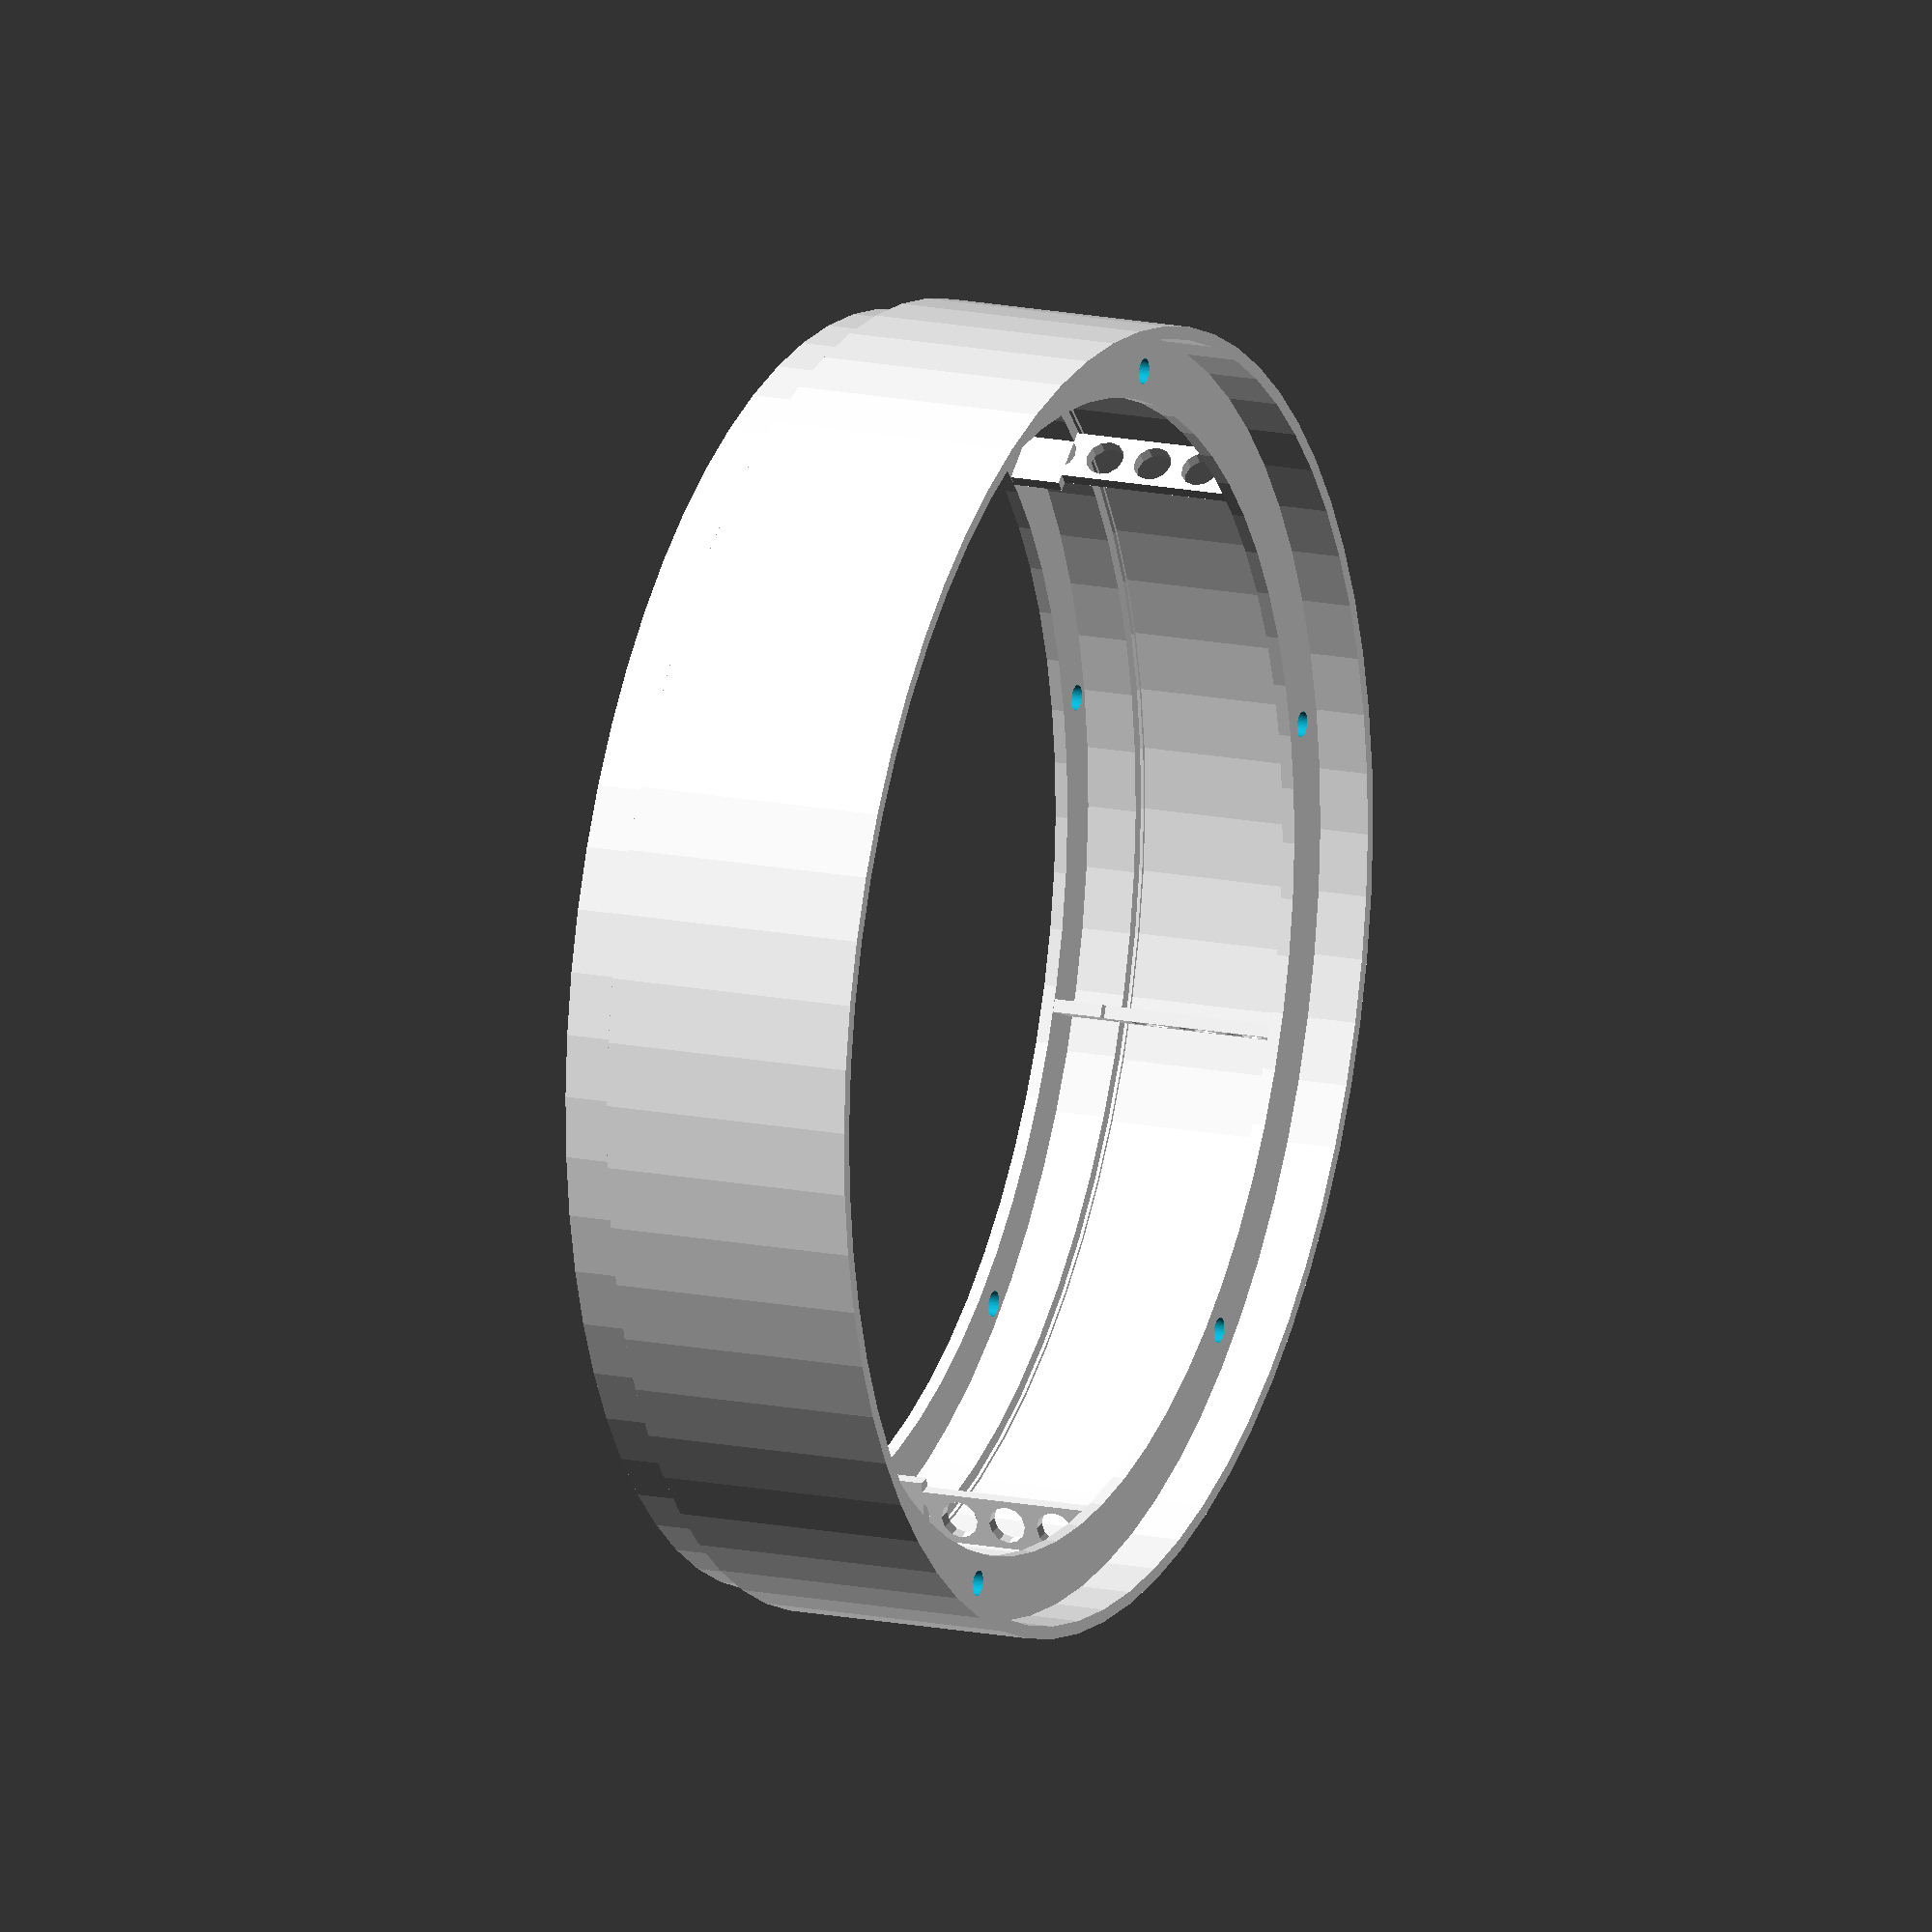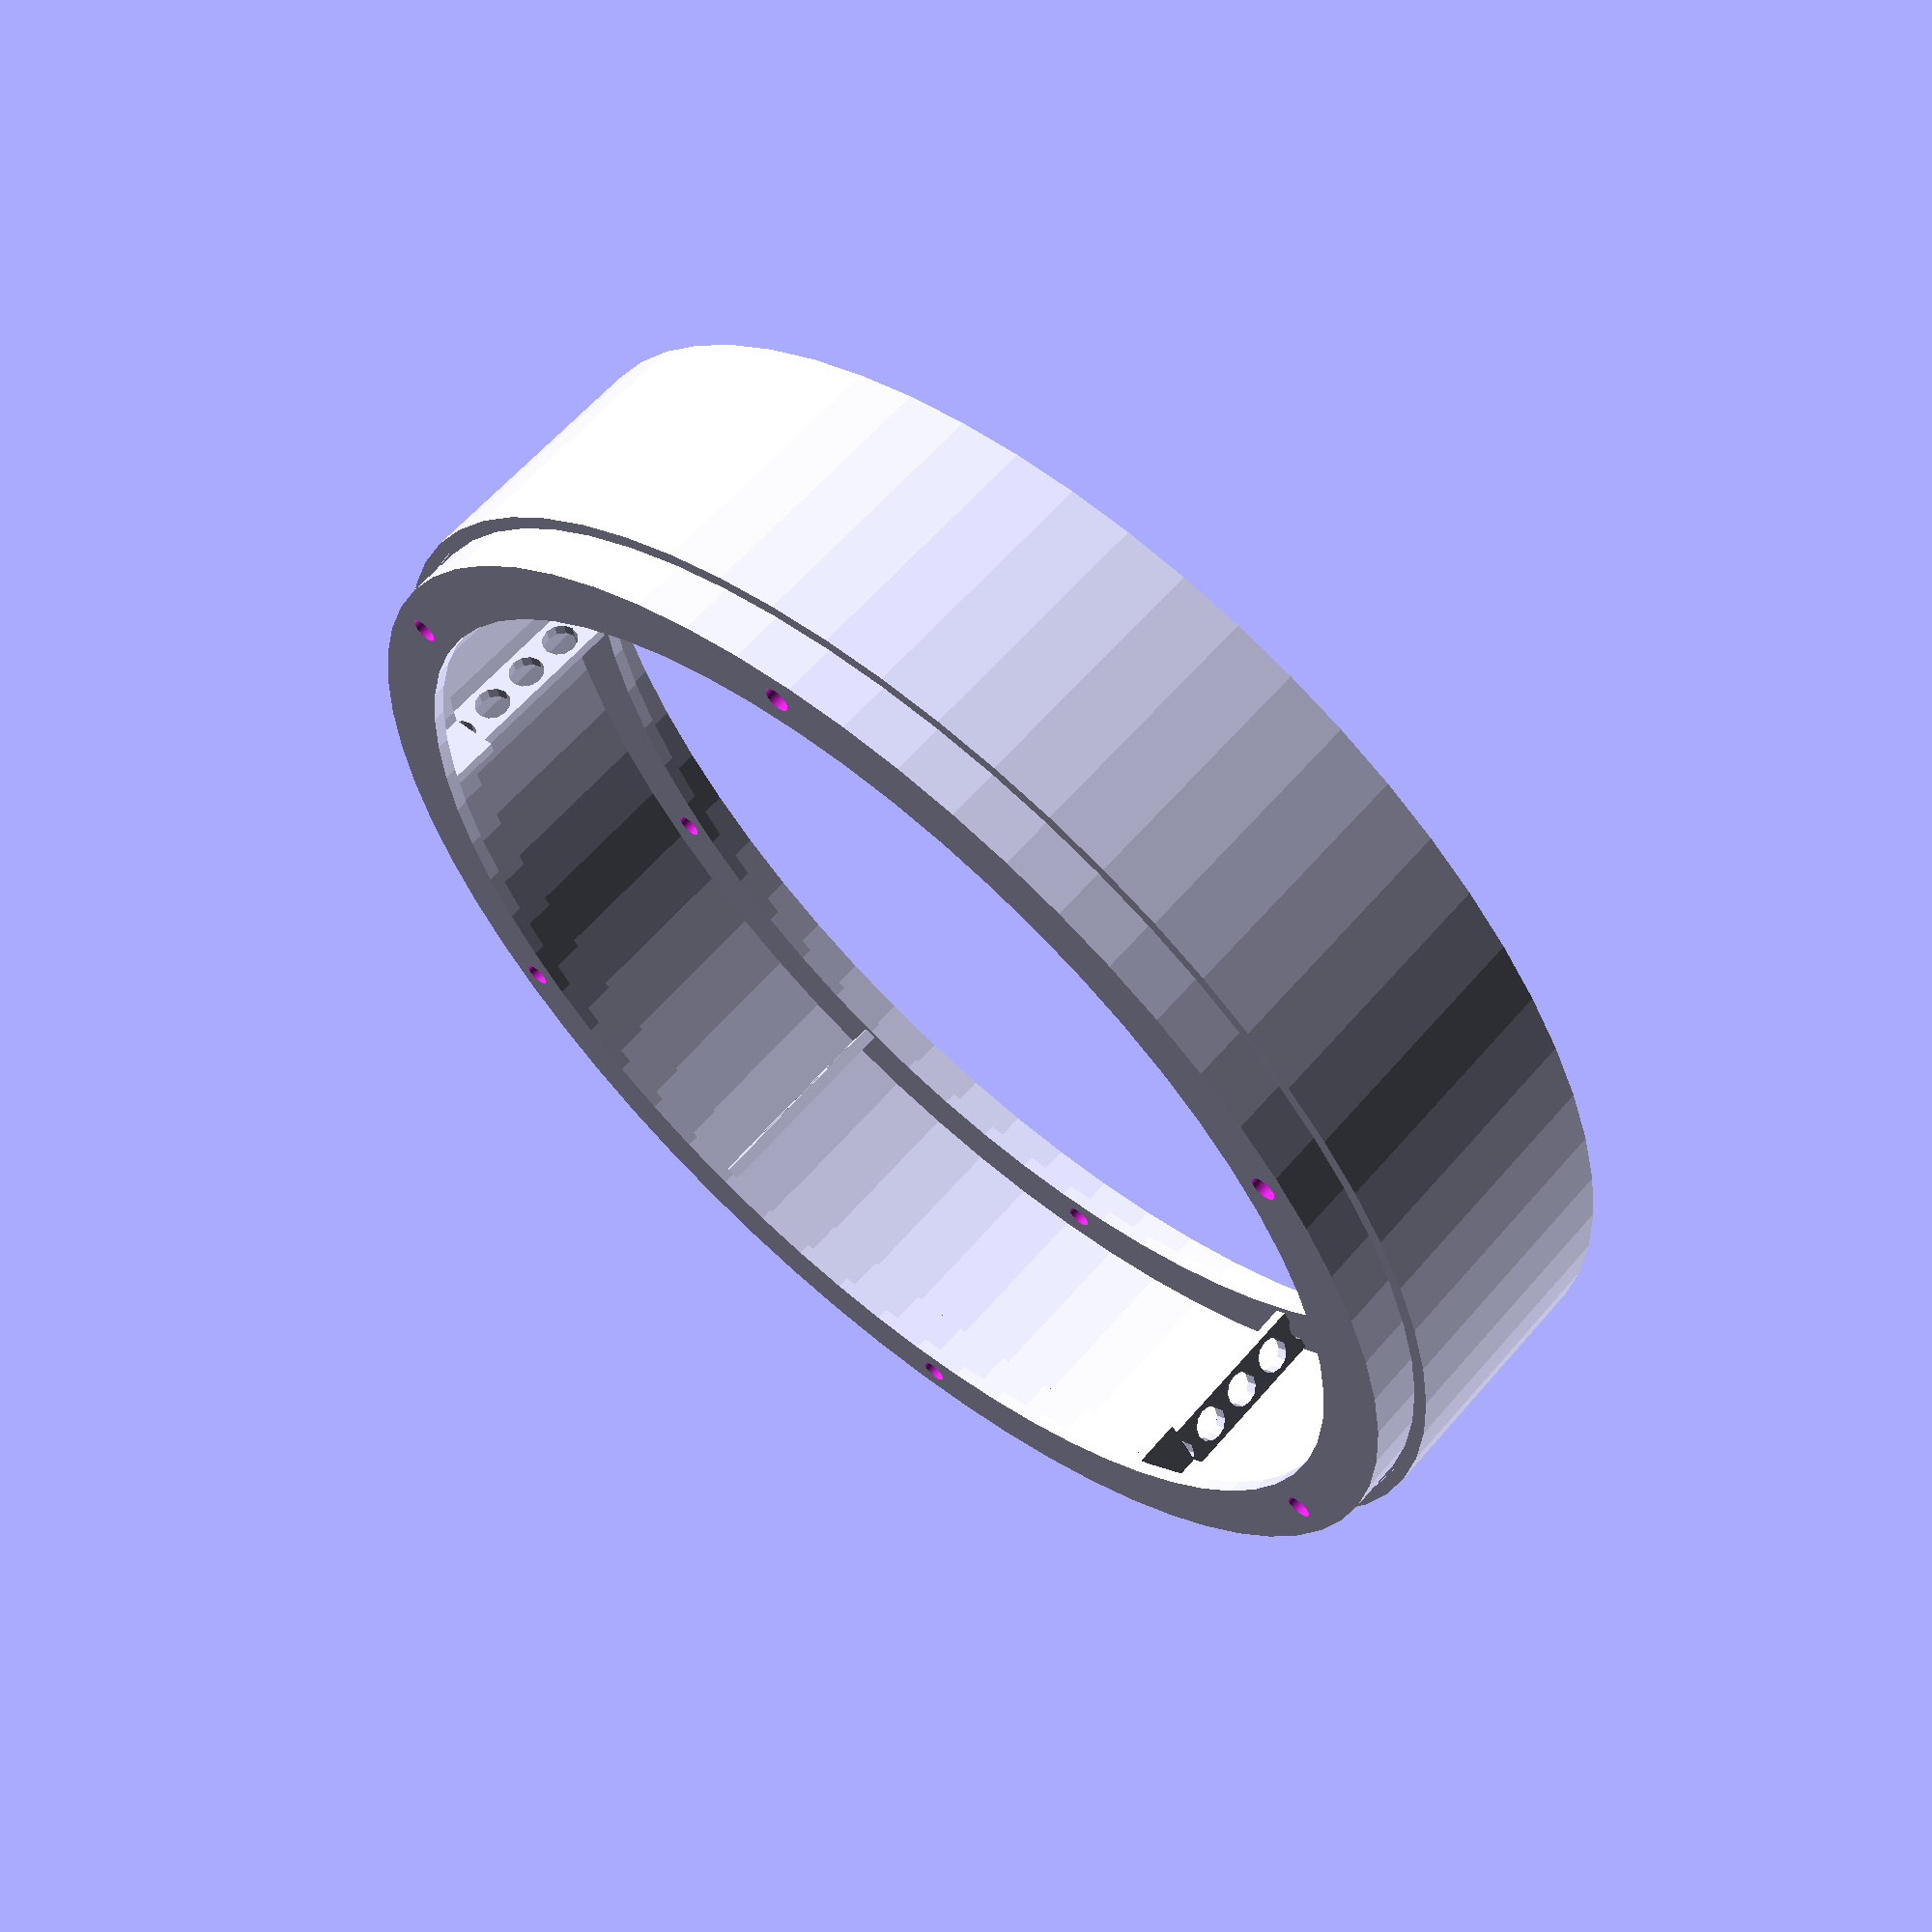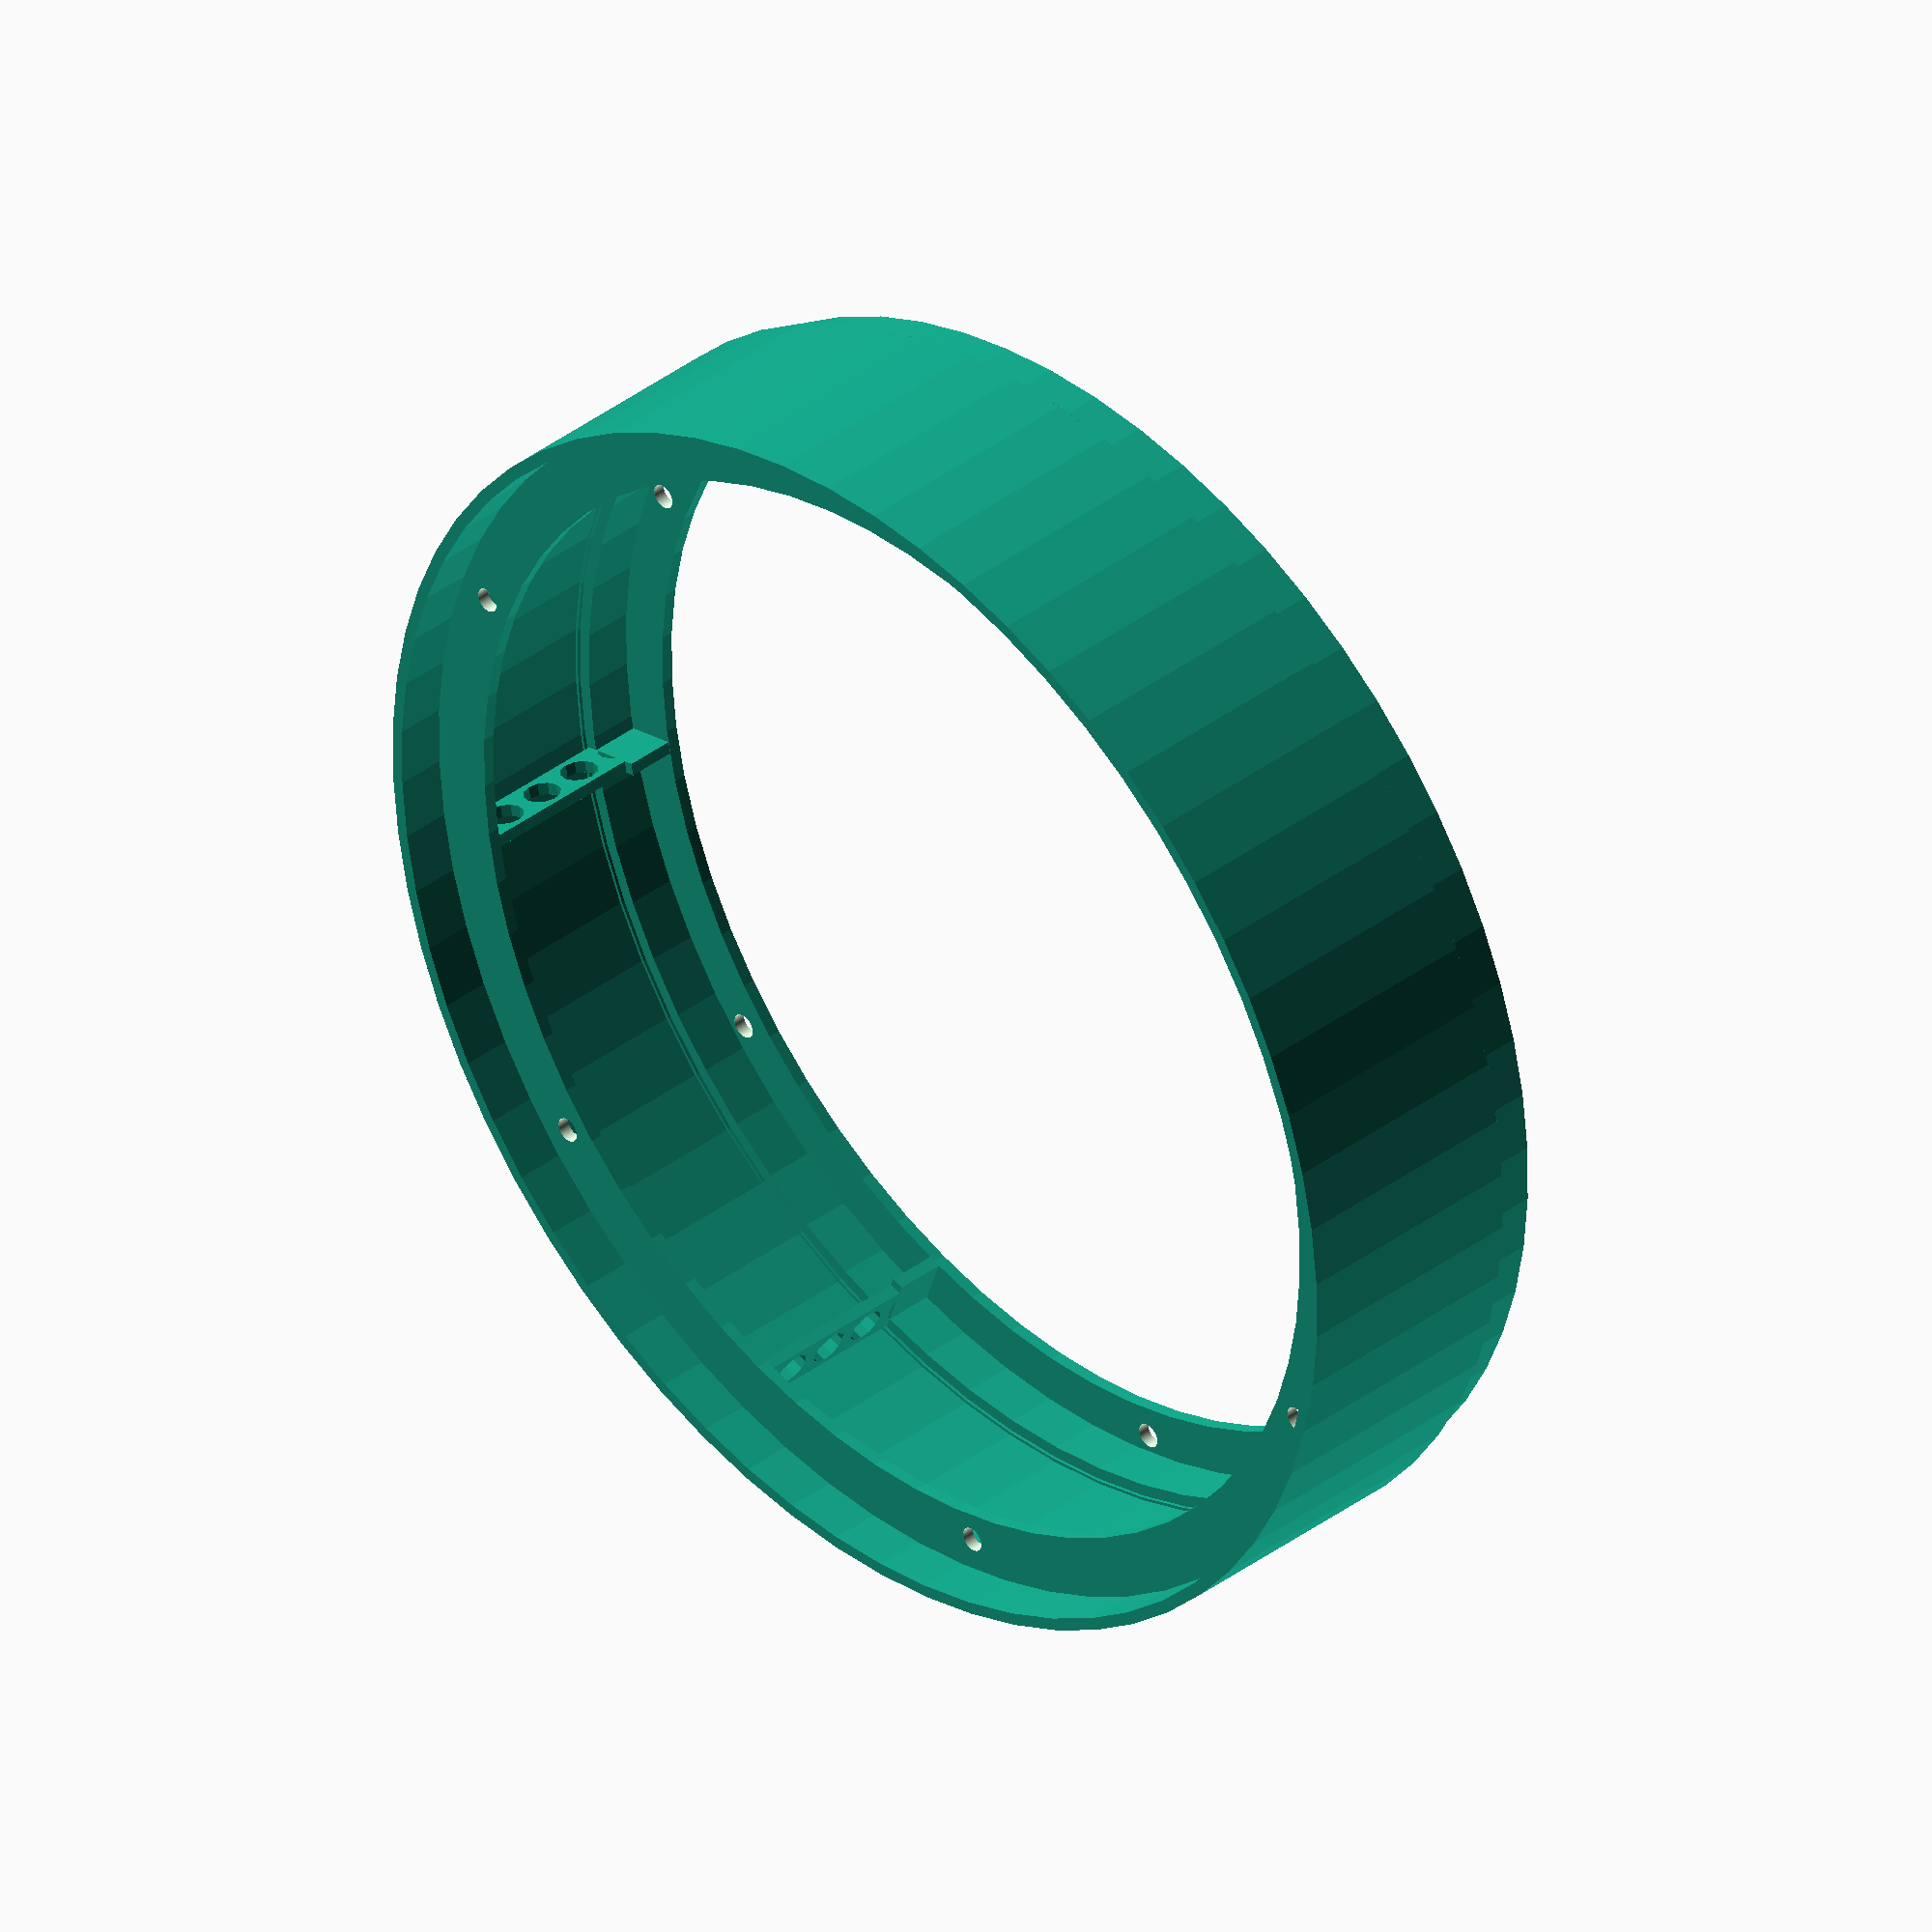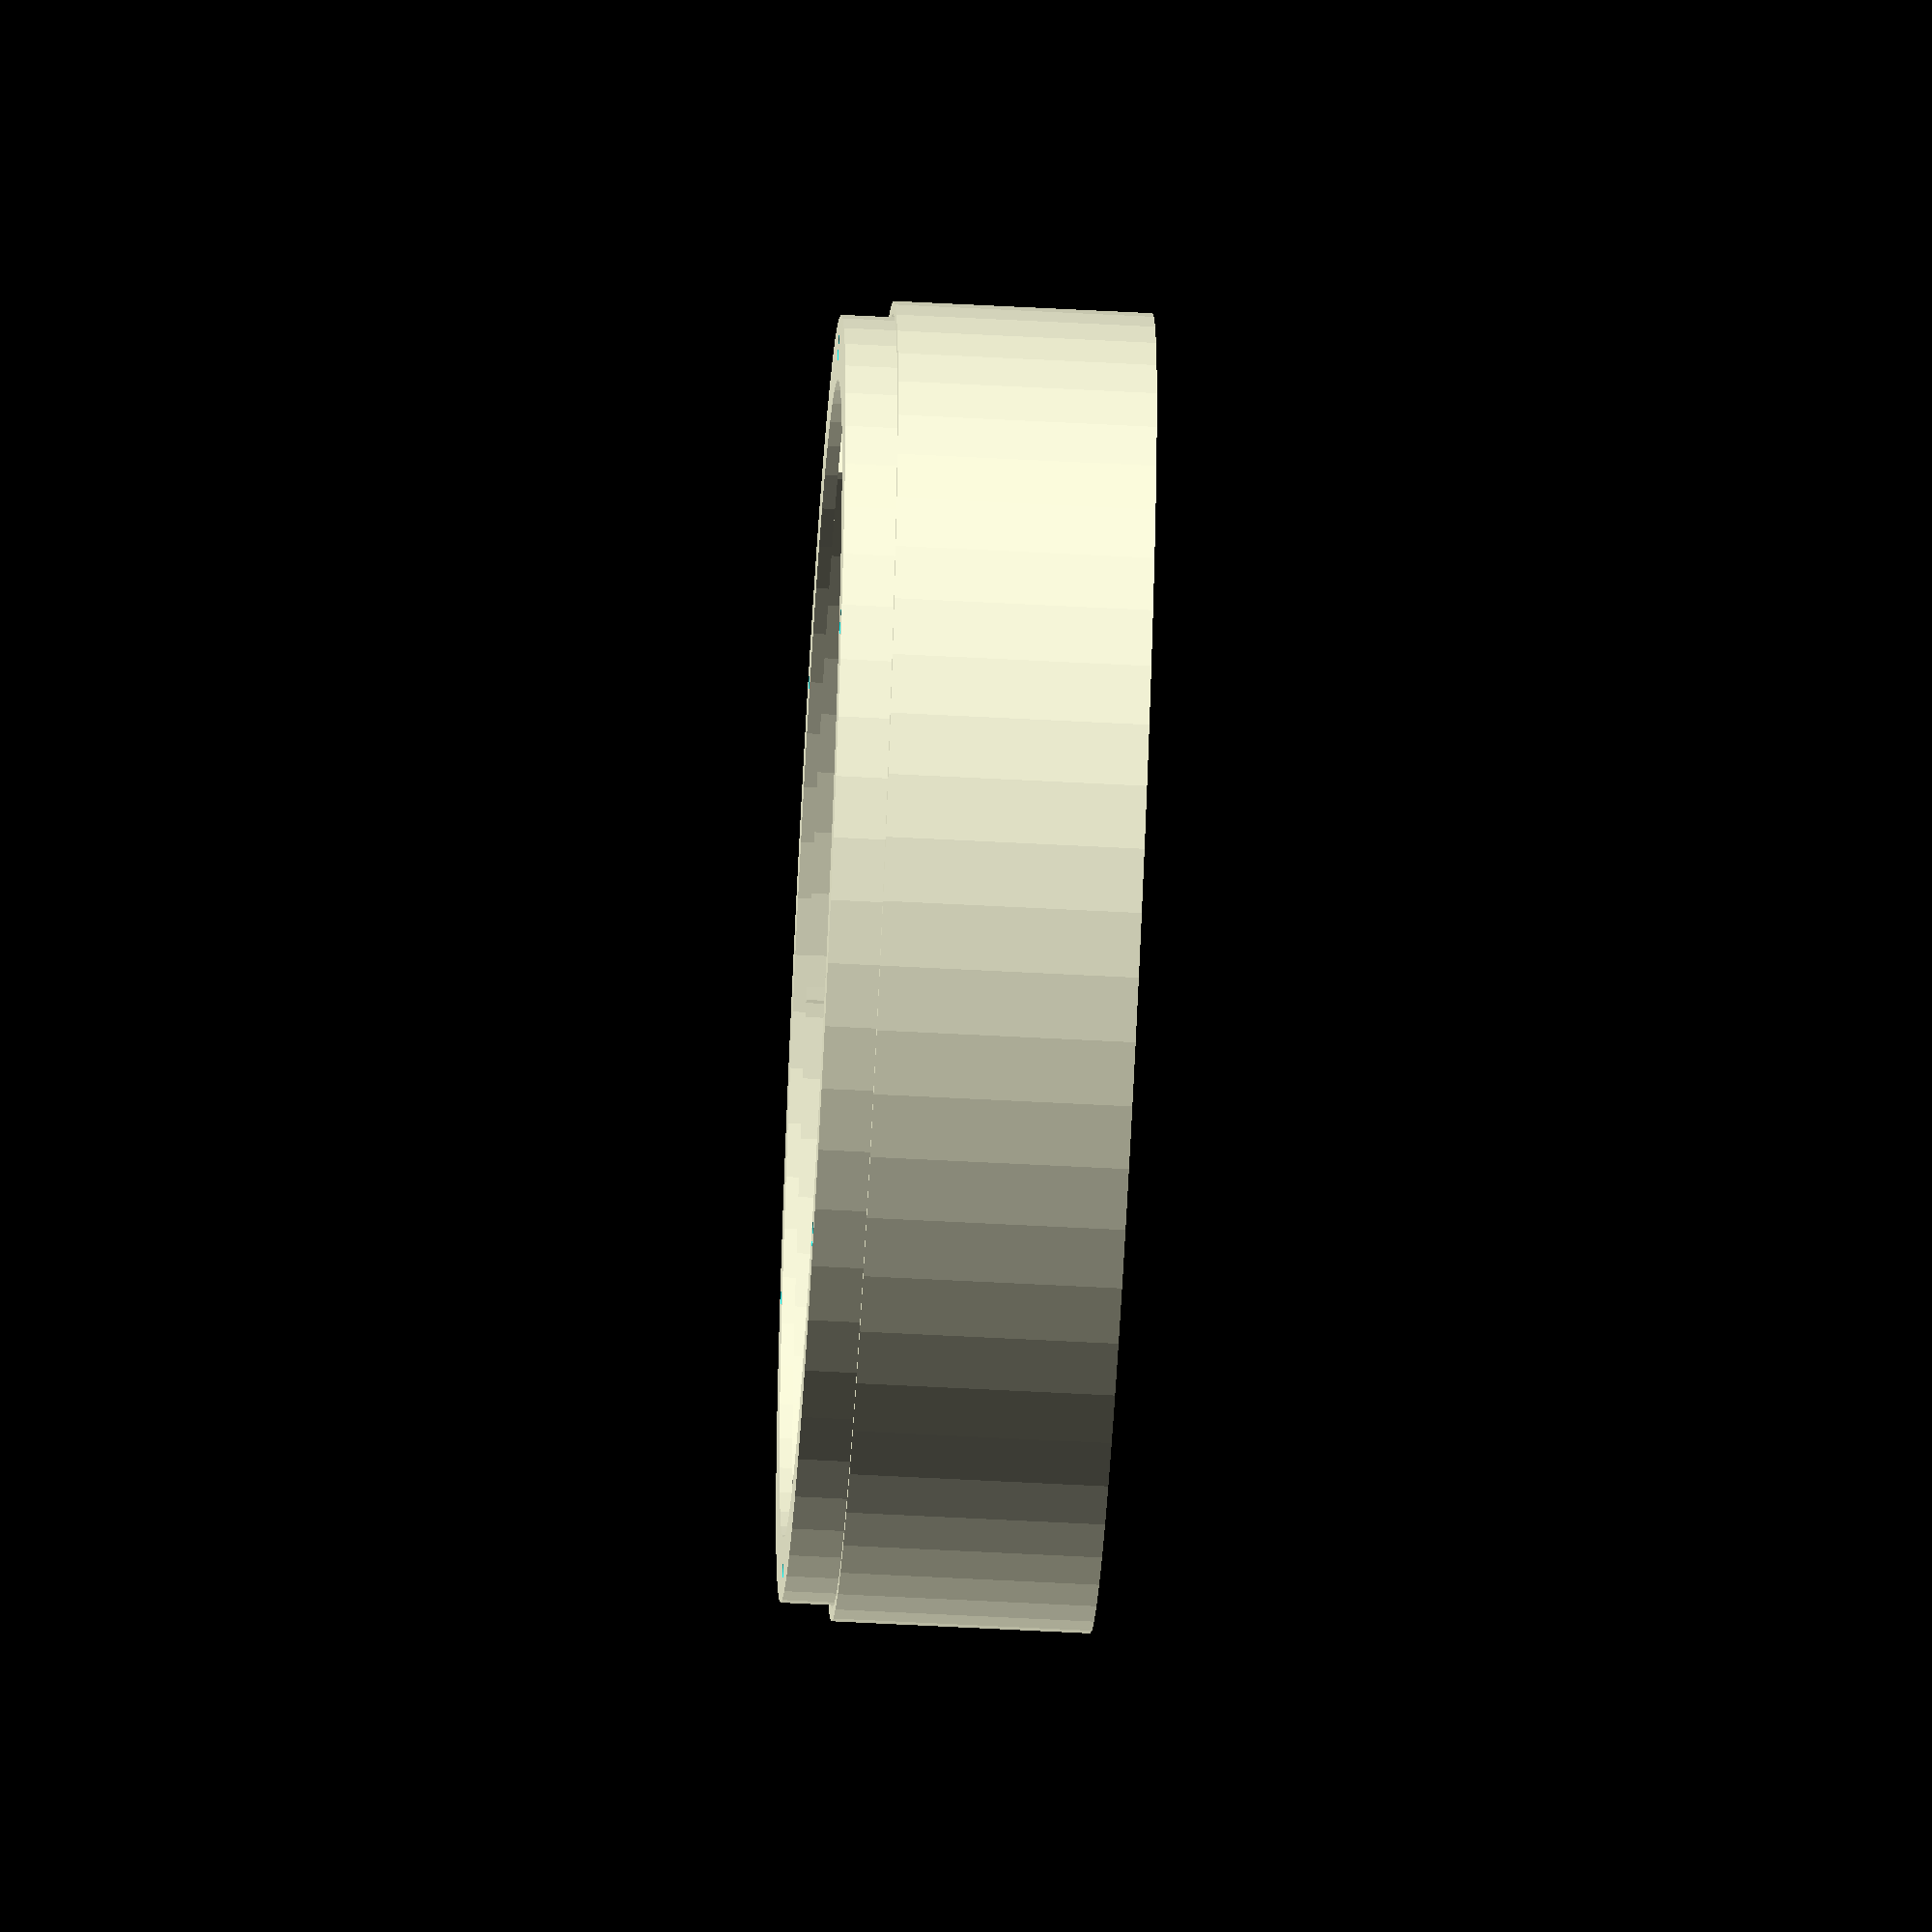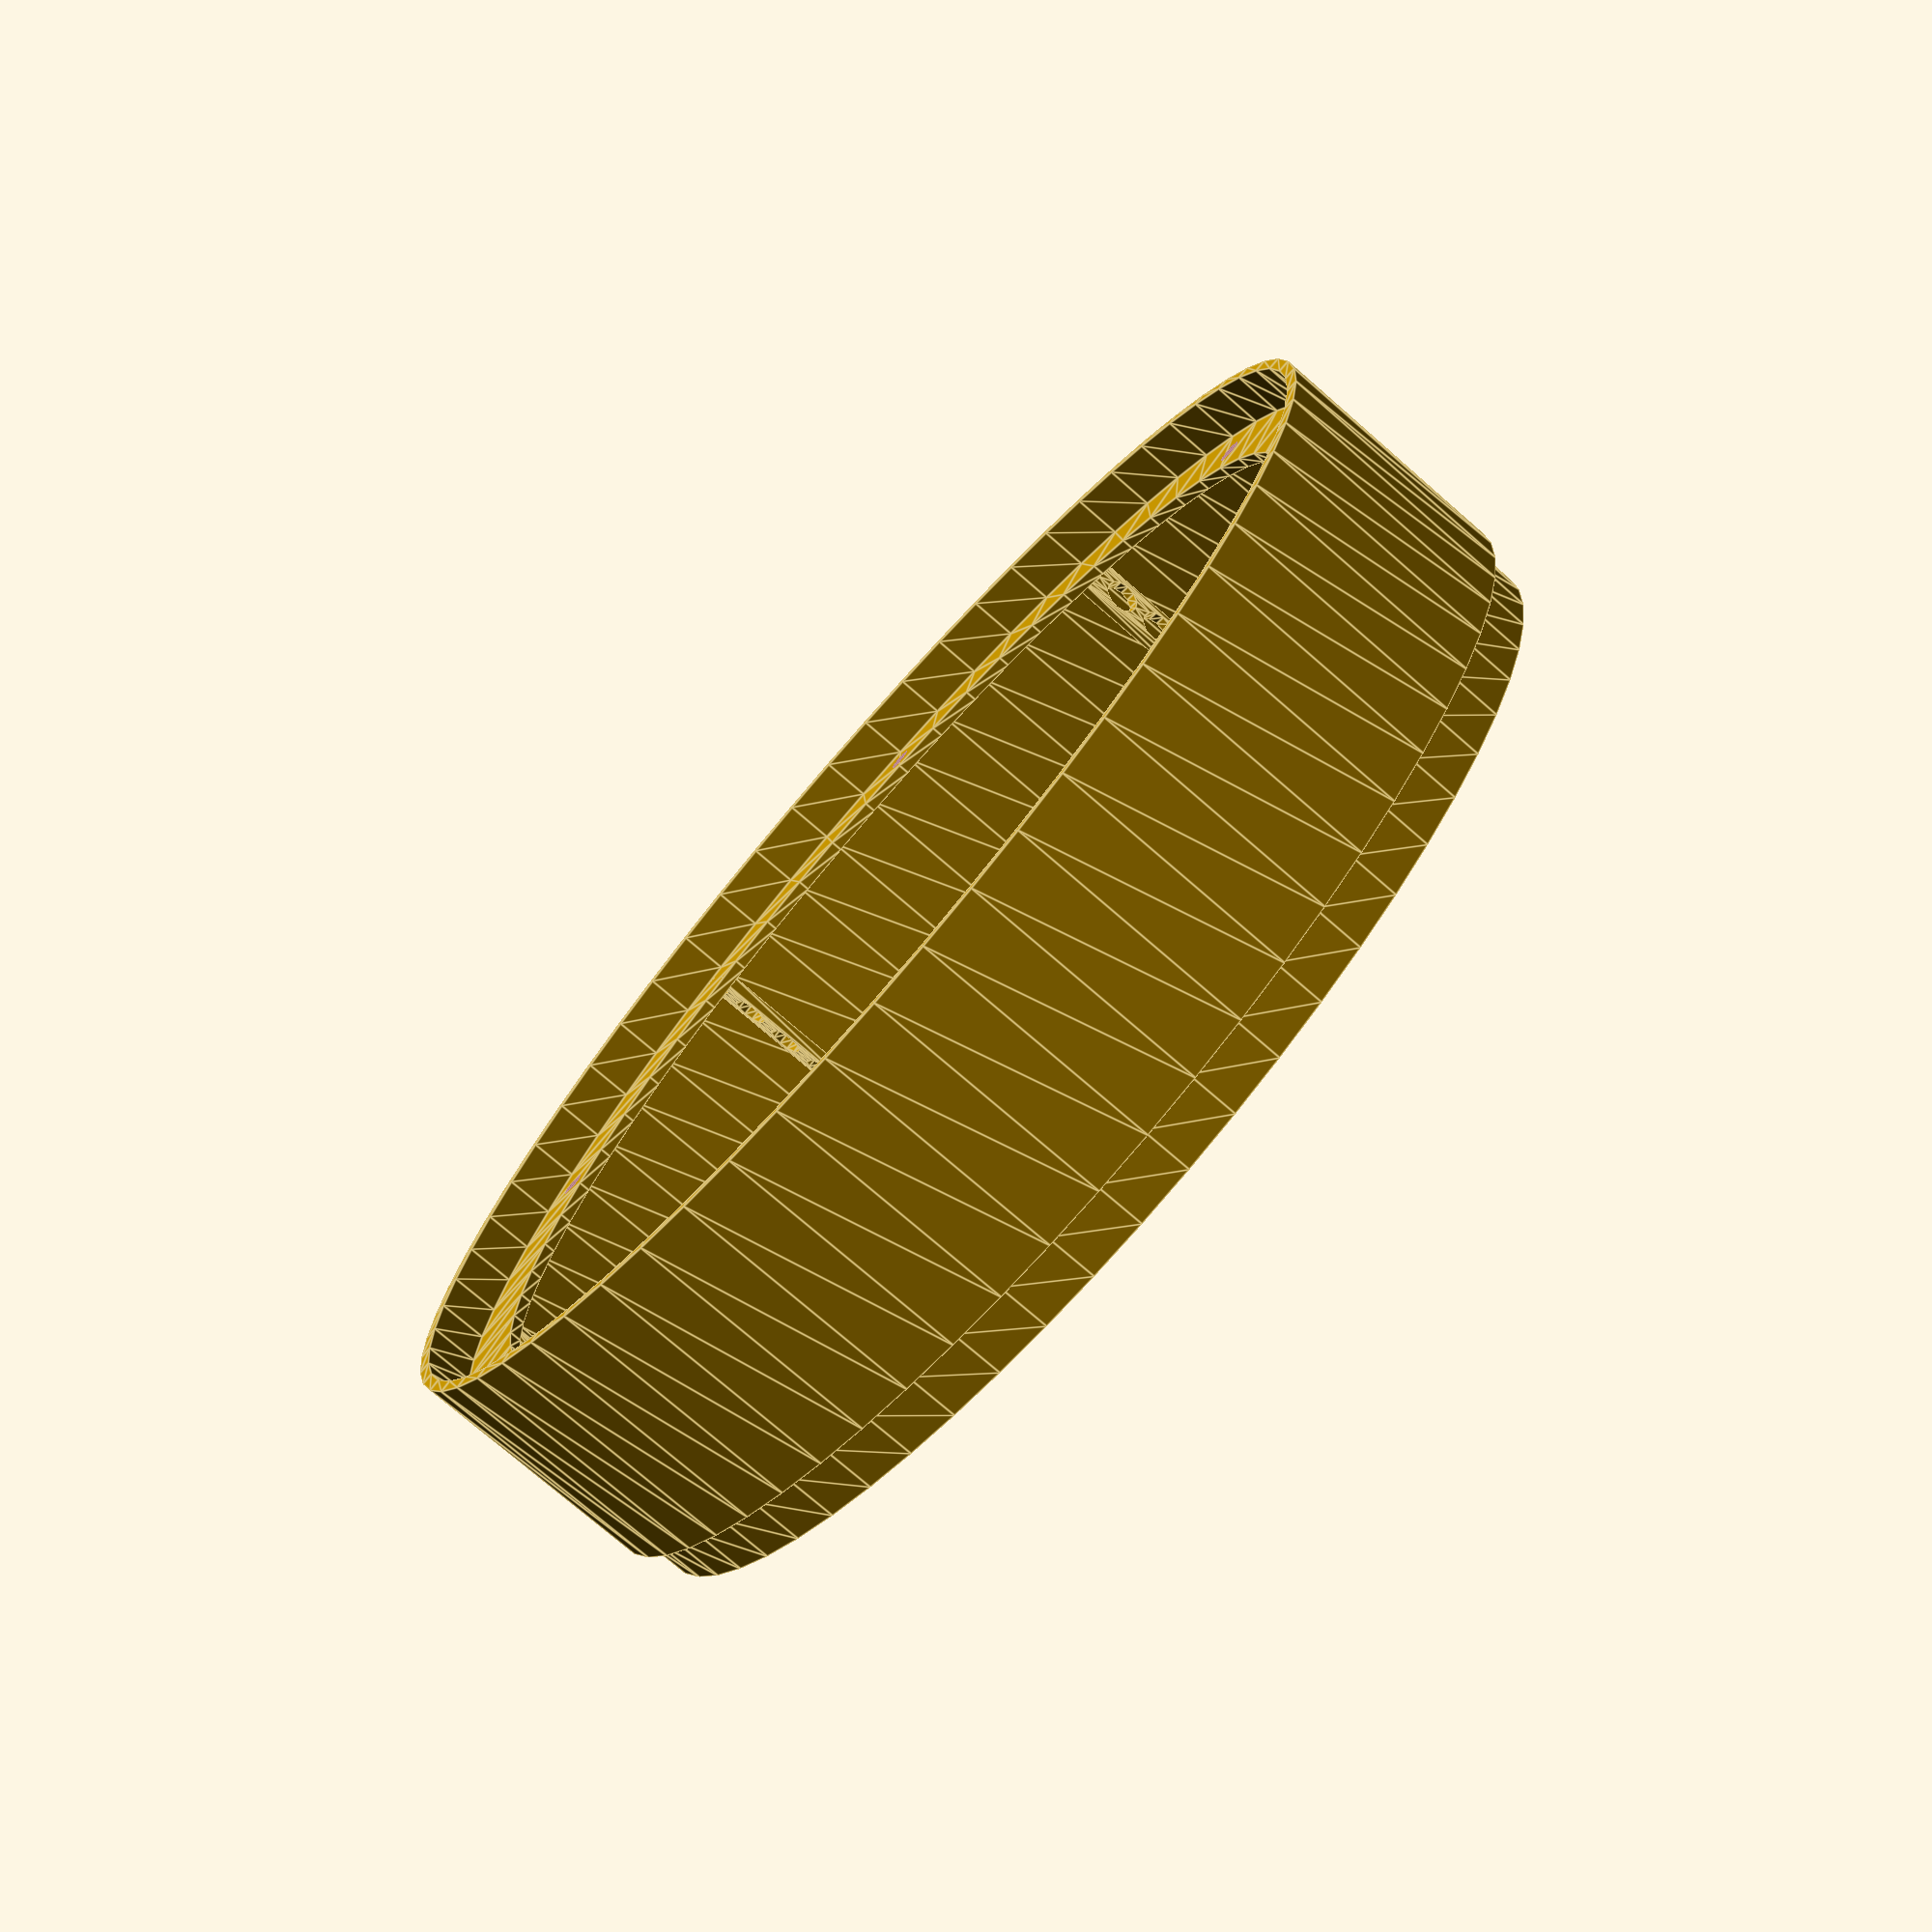
<openscad>
//Length of the Section - in mm
length_of_section = 20; //[20:150]
//
//Diameter of the Section - in mm
section_diameter = 100; //[15:150]
//
//Thickness of the skin and supports - in mm
skin_thickness = 1; //[1:3]
//
//Top Connector Type: 1=connector,2=socket,0=none
top_connector_type = 1;//[1,2,0]
//
//Bottom Connector Type: 1=connector,2=socket,0=none
bottom_connector_type = 2;//[1,2,0]
//
//Number of internal Braces
number_of_braces =6;//[0,2,3,4,5,6,8,12]

//// Draw The Part

part_cylinder(length_of_section,section_diameter,skin_thickness,top_connector_type,bottom_connector_type,number_of_braces);
    
//// Modules////

///////Cylinder Fuselage Part////////

module part_cylinder(length,diam,thick,toptype,bottomtype,numbraces){
    
        union(){
            part_cylinder_braces(length,diam,thick,toptype,bottomtype,numbraces);
            part_cylinder_skin_final(length,diam,thick,toptype,bottomtype,numbraces);
            }
      
        
    }
//
    
module part_cylinder_skin_final(length,diam,thick,toptype,bottomtype,numbraces){
   difference(){
    part_cylinder_skin(length,diam,thick,toptype,bottomtype);
      flange_holes(length,numbraces,diam/2);
            };
    }  
//
 
    module part_cylinder_skin(length,diam,thick,toptype,bottomtype){
  rotate_extrude(convexity = 10,$fn=64)
    part_cylinder_skin_outline(length,diam,thick,toptype,bottomtype);
    }  
//
 
module part_cylinder_skin_outline(length,diam,thick,toptype,bottomtype){union(){
    translate([diam/2,0]){
    endcap(bottomtype,thick,diam/2);
    sidewall(thick,length);
    translate([0,length]){mirror([0,1]){endcap(toptype,thick,diam/2);};}
        }}
    }
//
    
module sidewall (thick,length){
    translate([0,0]){square([thick,length]);}
    }
//
   
module flange_holes(length,numholes,radius){
    rotate([0,0,360/numholes/2]){
        //translate([0,0,0]){
            for (i=[1:numholes]){
                rotate([0,0,i*360/numholes]){
                    translate([radius-2.75,0,-10]){
                        cylinder(r=1,h=length+15,$fn=64);
                        }
                    }
                }
            //}
        }
    }
    
//

module part_cylinder_braces(length,diam,thick,toptype,bottomtype,numbraces){
    for (i=[1:numbraces]) {rotate([0,0,i*360/numbraces]){
    3d_brace(length,diam,thick,toptype,bottomtype);}
    }}
//
    
    
module 3d_brace(length,diam,thick,toptype,bottomtype){
    translate([diam/2-5+thick/2,thick/2,0]){rotate([90,0,0]){
        linear_extrude(height = thick,0,convexity = 10){
            flat_brace(length,toptype,bottomtype,thick);
            }
        }
    }
}
//

//////brace additions for connectors////
module type1_brace_adds(toptype,bottomtype,length,thick){
    if (toptype==1){
        translate([-thick+.25,length-thick]){square([4,4]);}}
    if (bottomtype==1){
        translate([-thick+.24,-4+thick]){square([4,4]);}}}
//
        
        
module type2_brace_outs(toptype,bottomtype,length,thick){
    if (toptype==2){
        translate([0,length-4]){square([4,4]);}}
    if (bottomtype==2){
        translate([0,0]){square([4,4]);}}}
        
//

        
module flat_brace(length,toptype,bottomtype,thick){
    type1_brace_adds(toptype,bottomtype,length,thick);
    difference(){
        flat_brace_basic(length);
        type2_brace_outs(toptype,bottomtype,length,thick);
        }
    }


//

module flat_brace_basic(length){
    difference(){square([4,length]);
        for (i=[1:6]) {
            translate([2,i*length/10*2]){
                circle(r=1.5,$fn=12);
                }
            }
        }
    }
//
  
//////endcaps/////  
module endcap(type,thick,rad){
    if (type==1){
        type1_end(5,thick,rad);}
        if (type==2){
            type2_end(5,thick,rad);}
            if (type==0){;}
    }
//
    
module type2_end(width,thick,rad){
    translate([-width,width-thick]){square([width+thick,thick]);}
    translate([0,0]){square([thick,width]);}
    }
//
    
module type1_end(width,thick,rad){
    translate([-width-.25,-width+thick]){square([width,thick]);}
    
    translate([-thick-.25,-width+thick]){square([thick,width]);}
    
    translate([-.25,.25]){square([thick,thick]);}
    }
//
    
///////////////////  
    

</openscad>
<views>
elev=164.4 azim=100.2 roll=66.4 proj=o view=wireframe
elev=298.5 azim=291.8 roll=40.6 proj=p view=wireframe
elev=143.0 azim=250.8 roll=314.4 proj=o view=solid
elev=60.2 azim=296.8 roll=86.9 proj=o view=wireframe
elev=74.8 azim=359.4 roll=228.9 proj=p view=edges
</views>
